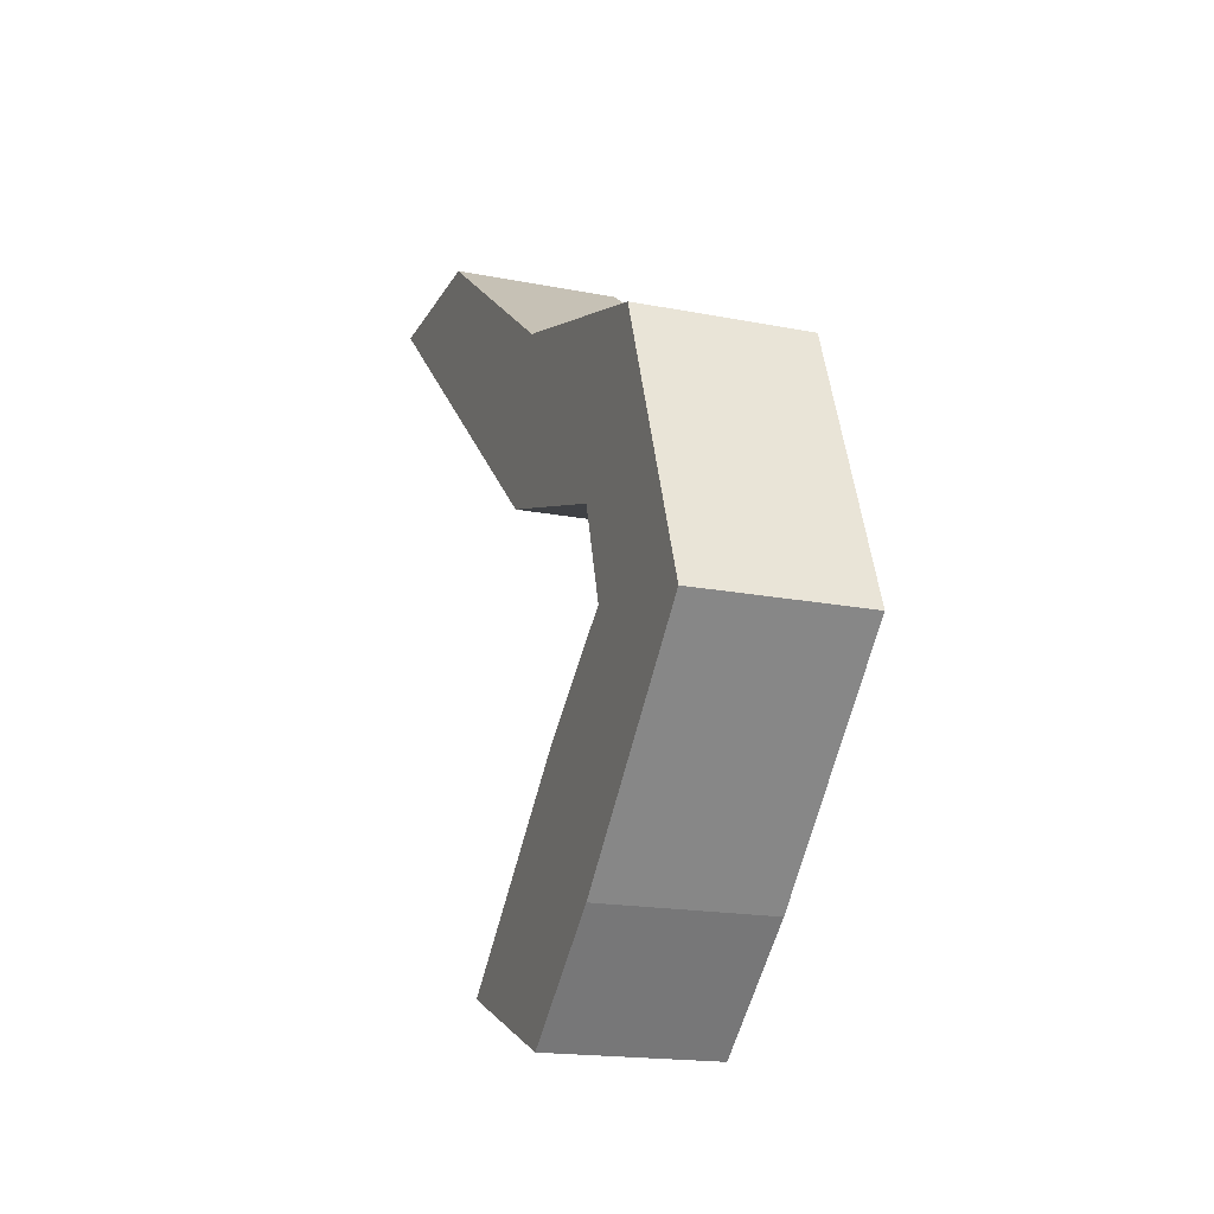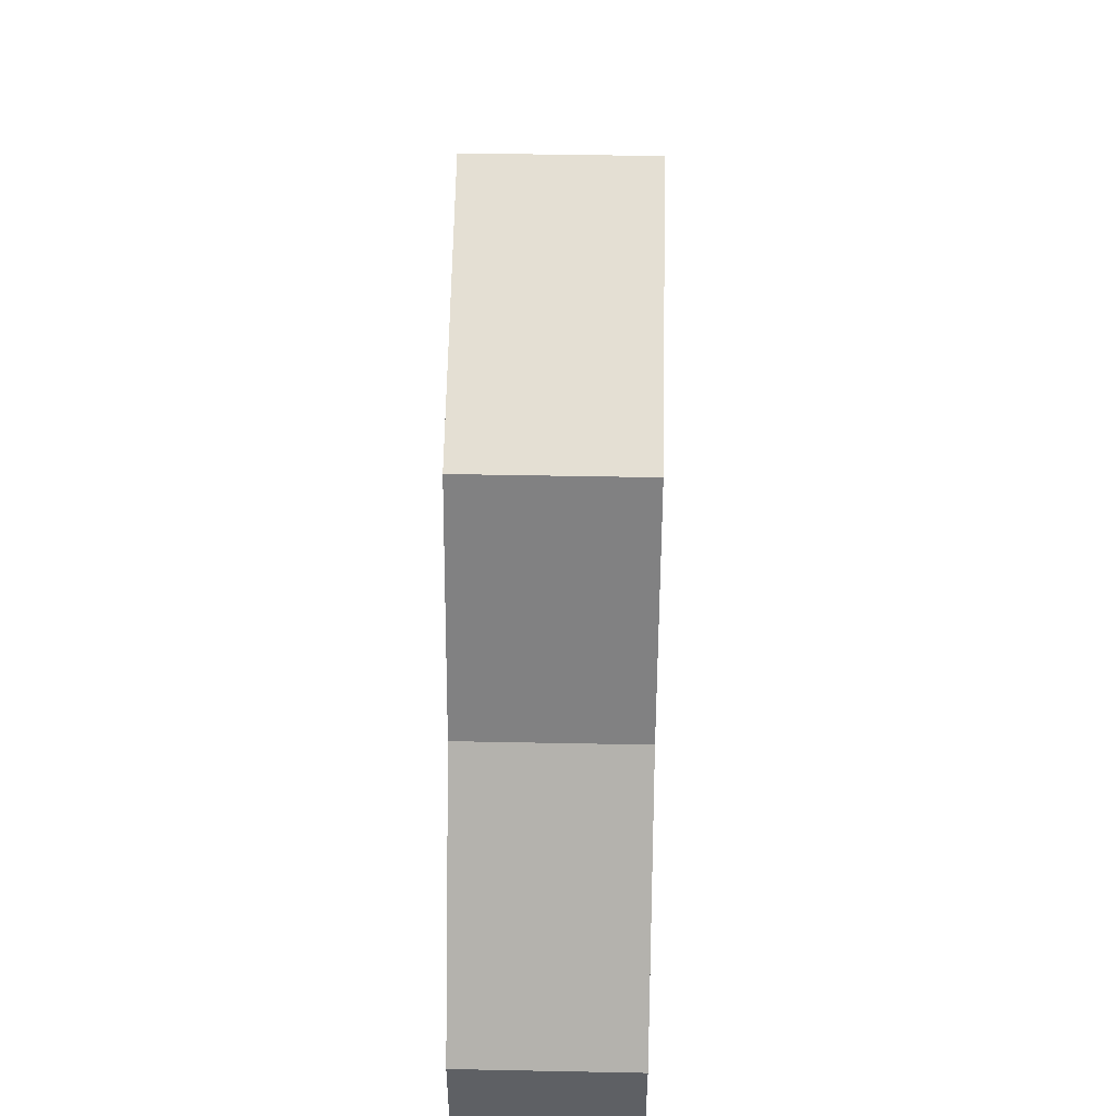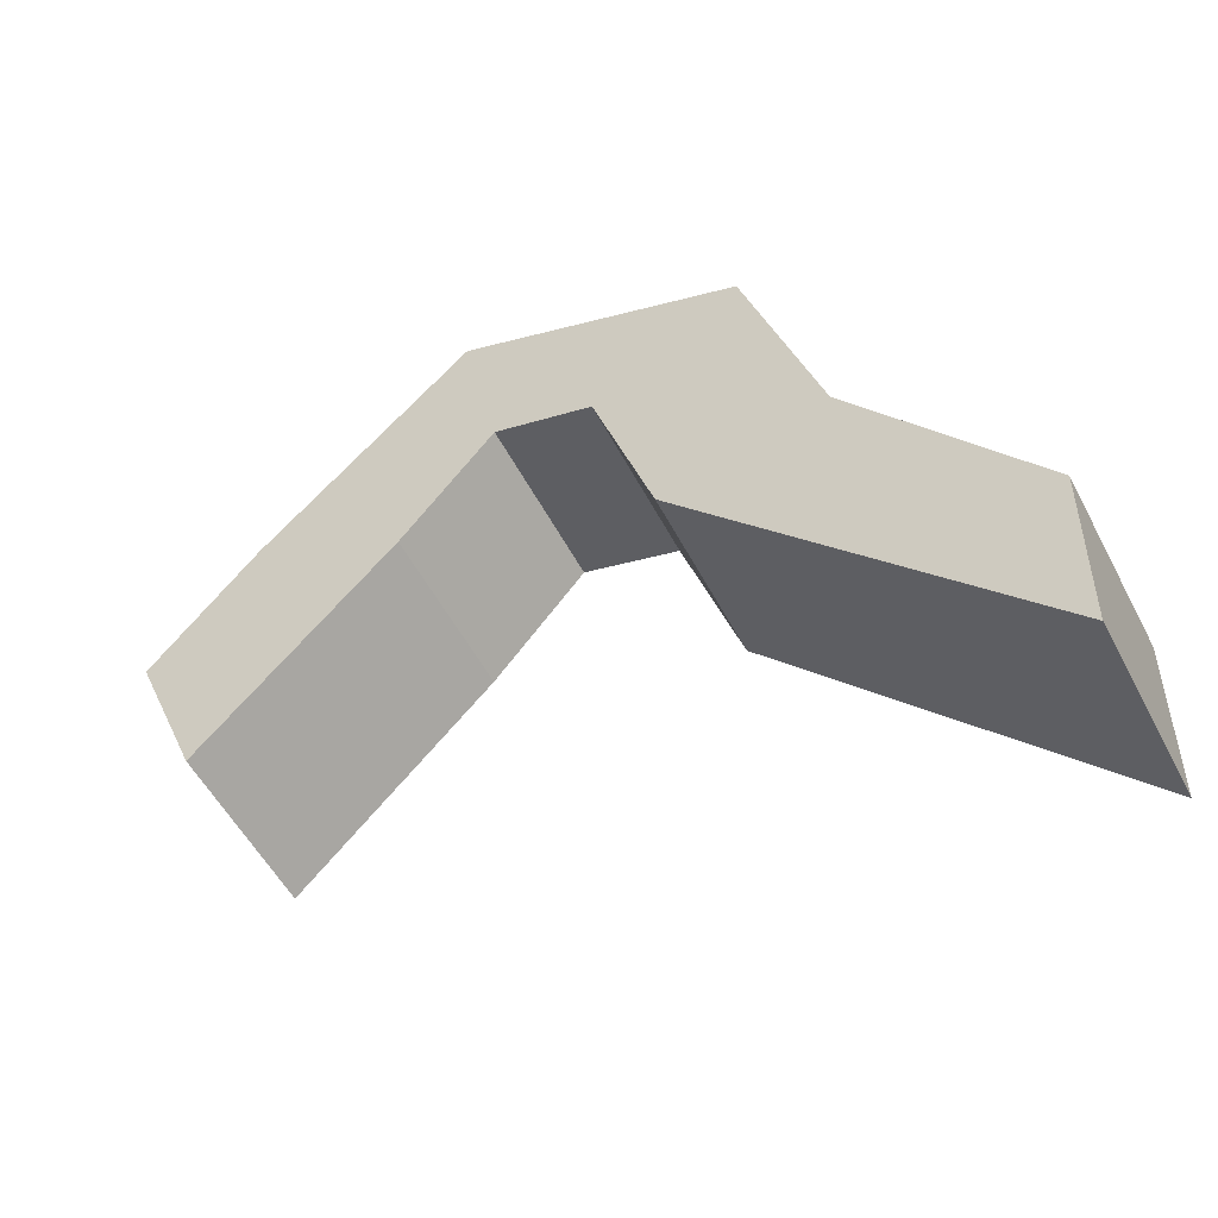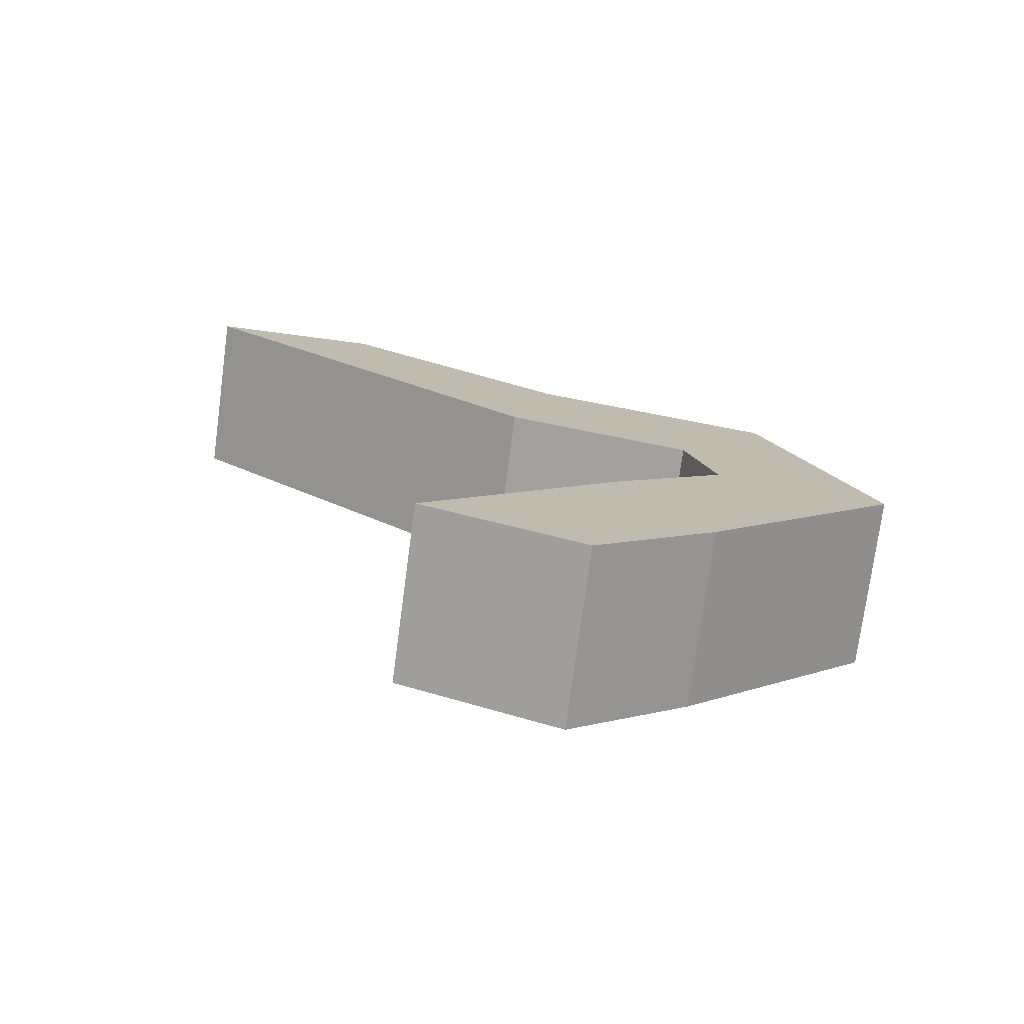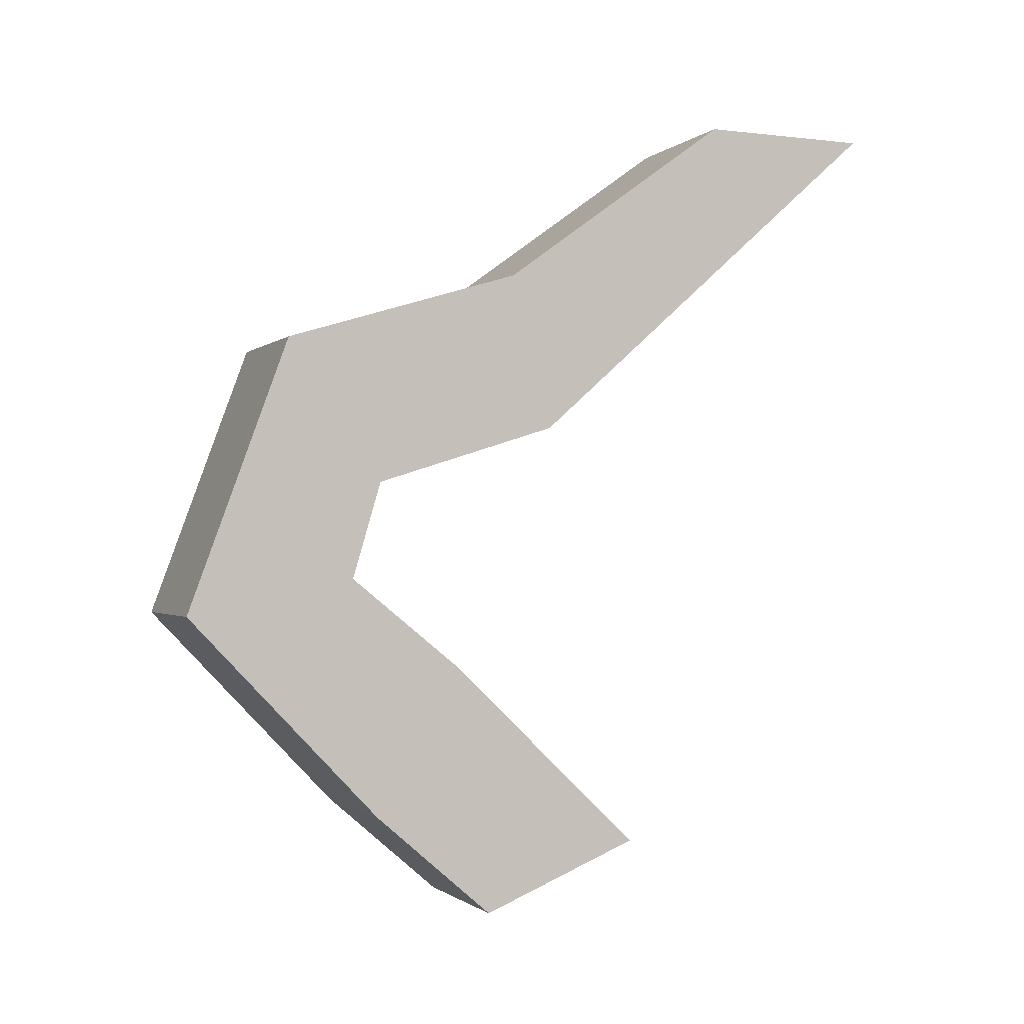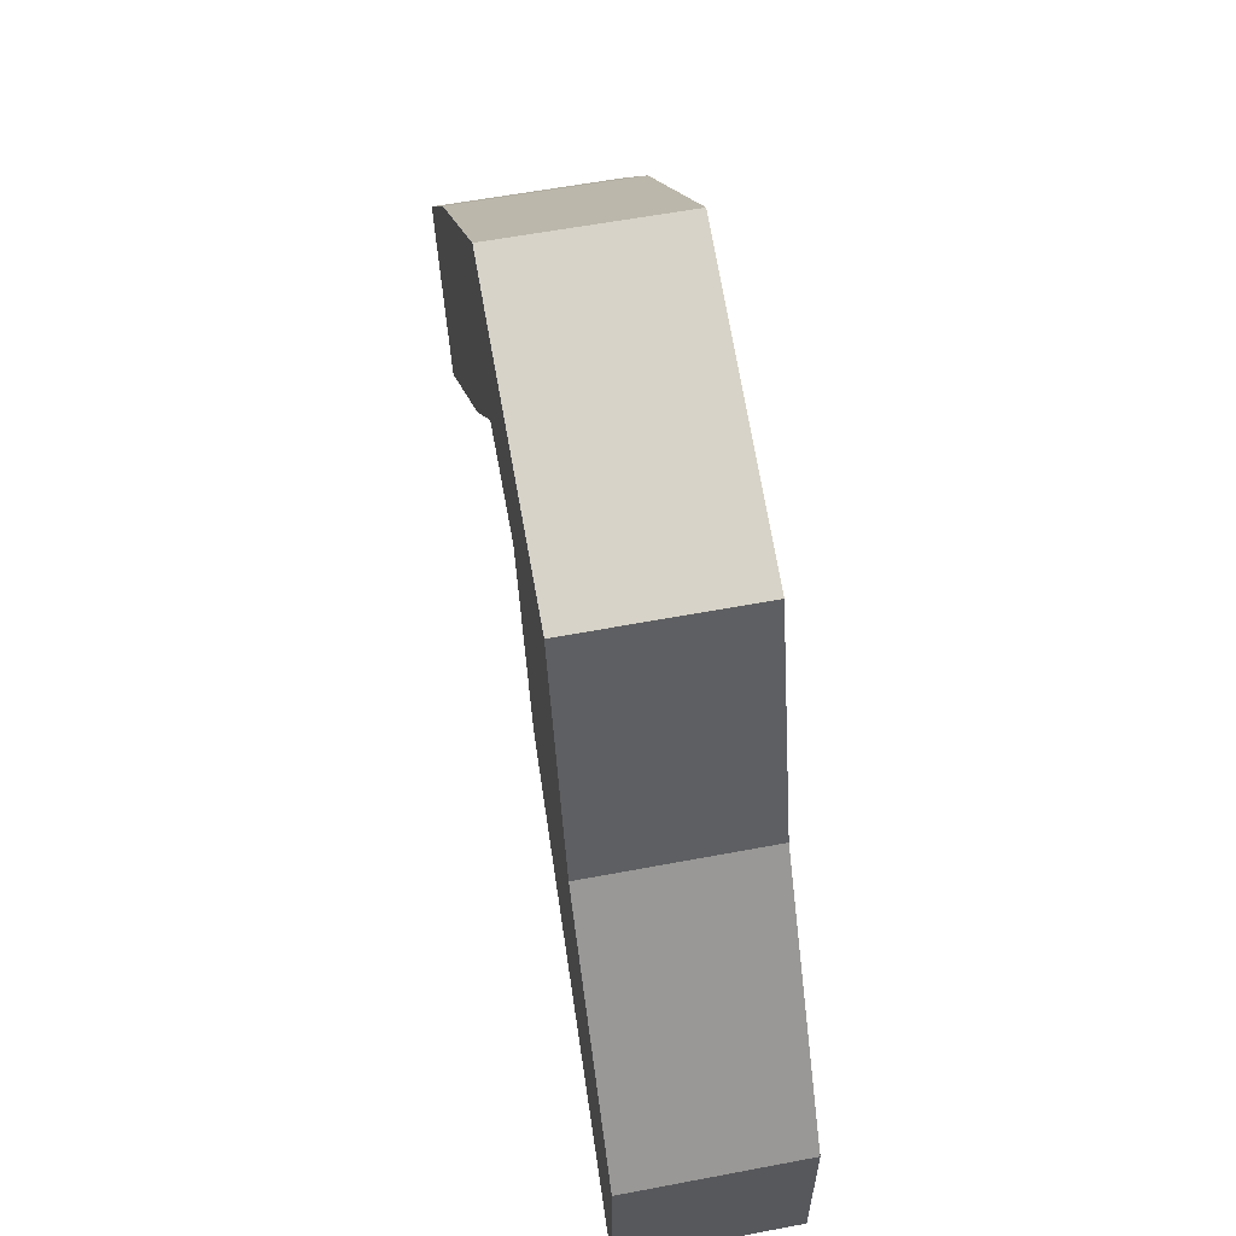
<metadata>
{"format":"obj","ext":"obj","renderer":"f3d","projection":"perspective","resolution":1024,"background":"white","views":[{"elev":-18.0,"azim":-21.0,"up":"+Y"},{"elev":46.3,"azim":-178.7,"up":"+Z"},{"elev":-53.7,"azim":117.2,"up":"+Z"},{"elev":-75.4,"azim":-97.6,"up":"+Y"},{"elev":-1.1,"azim":68.6,"up":"+Y"},{"elev":58.4,"azim":168.9,"up":"+Z"}]}
</metadata>
<code>
o 立方体.003
v 0.2345 -2.045 0.7856
v 0.2345 0.01866 0.04071
v 0.2345 -2.225 1.219
v 0.2345 0.02568 0.5097
v -0.2345 -2.045 0.7856
v -0.2345 0.01866 0.04071
v -0.2345 -2.225 1.219
v -0.2345 0.02568 0.5097
v 0.2345 -1.537 1.312
v 0.2345 -1.291 1.615
v 0.2345 -1.025 1.536
v 0.2345 -0.6345 1.797
v 0.2345 -1.389 2.073
v 0.2345 -1.945 1.543
v -0.2345 -0.6345 1.797
v -0.2345 -1.389 2.073
v -0.2345 -1.945 1.543
v -0.2345 -1.025 1.536
v -0.2345 -1.291 1.615
v -0.2345 -1.537 1.312
v 0.2345 -0.8654 1.034
v 0.2345 -0.4367 1.144
v -0.2345 -0.4367 1.144
v -0.2345 -0.8654 1.034
f 21 4 22
f 4 23 22
f 8 24 23
f 6 21 24
f 7 1 3
f 4 6 8
f 20 1 5
f 19 9 20
f 18 10 19
f 7 20 5
f 17 19 20
f 16 18 19
f 14 7 3
f 13 17 14
f 12 16 13
f 9 3 1
f 10 14 9
f 11 13 10
f 24 11 18
f 23 18 15
f 22 15 12
f 11 22 12
f 21 2 4
f 4 8 23
f 8 6 24
f 6 2 21
f 7 5 1
f 4 2 6
f 20 9 1
f 19 10 9
f 18 11 10
f 7 17 20
f 17 16 19
f 16 15 18
f 14 17 7
f 13 16 17
f 12 15 16
f 9 14 3
f 10 13 14
f 11 12 13
f 24 21 11
f 23 24 18
f 22 23 15
f 11 21 22

</code>
